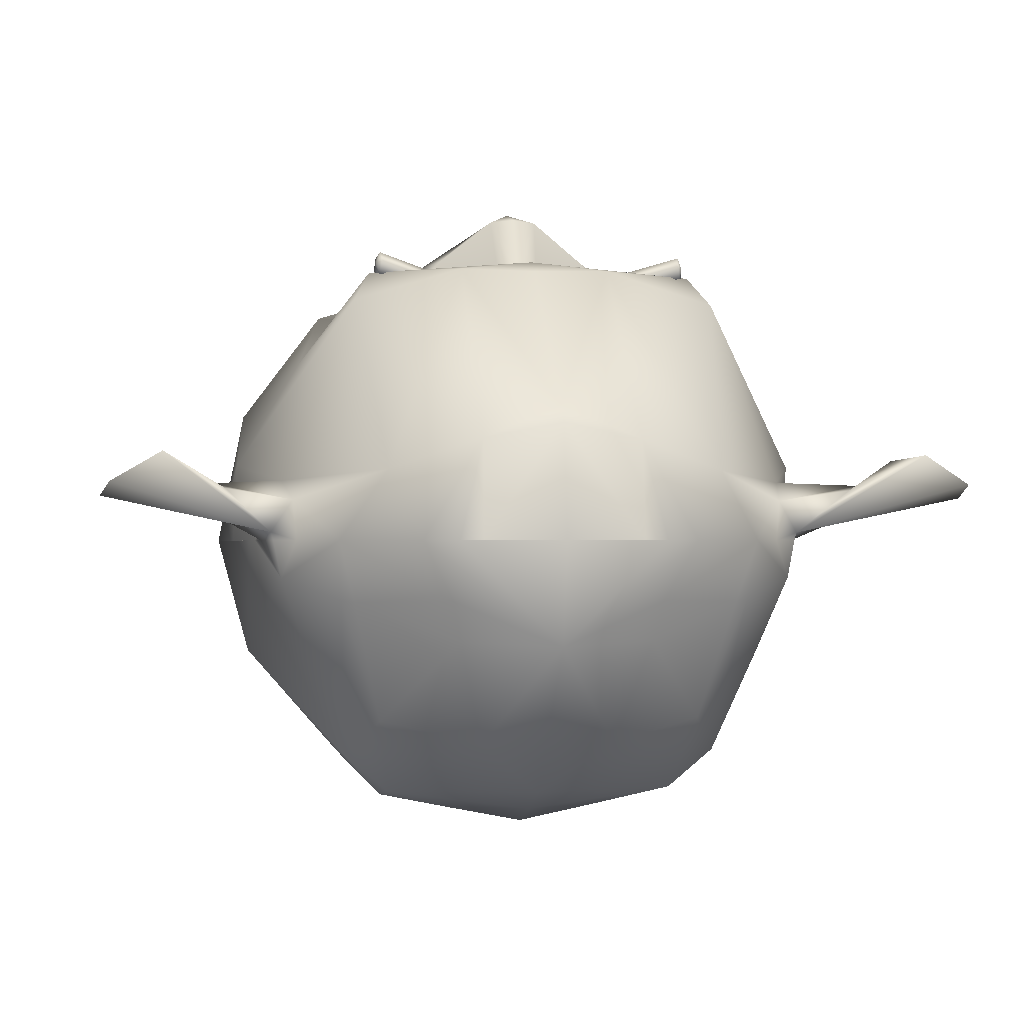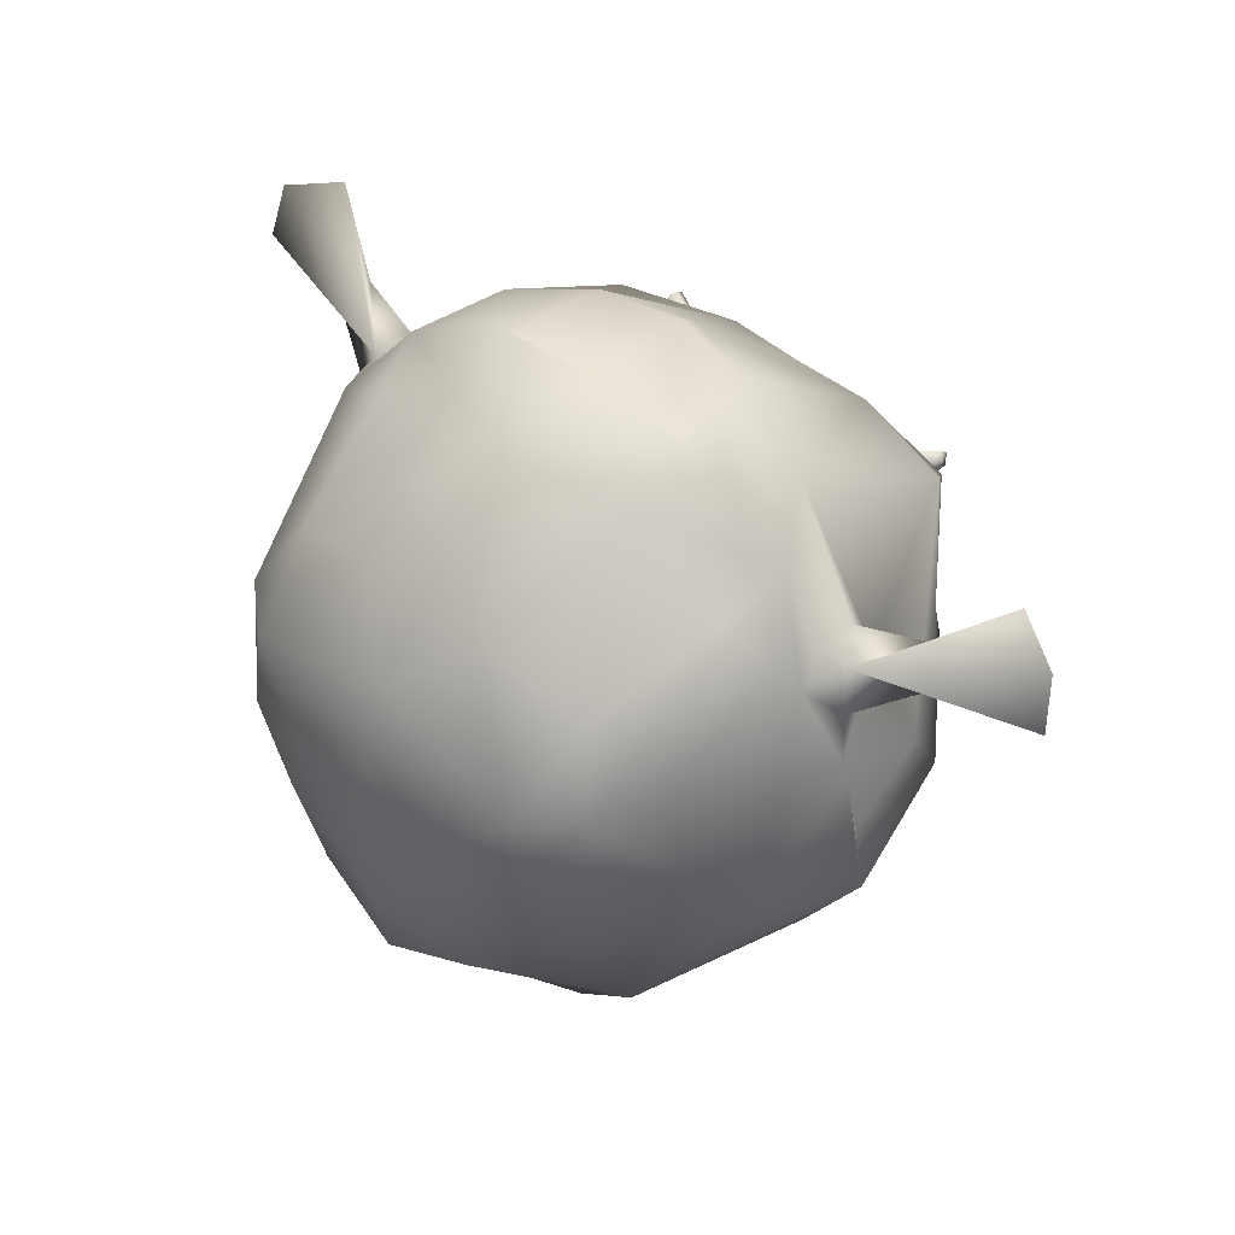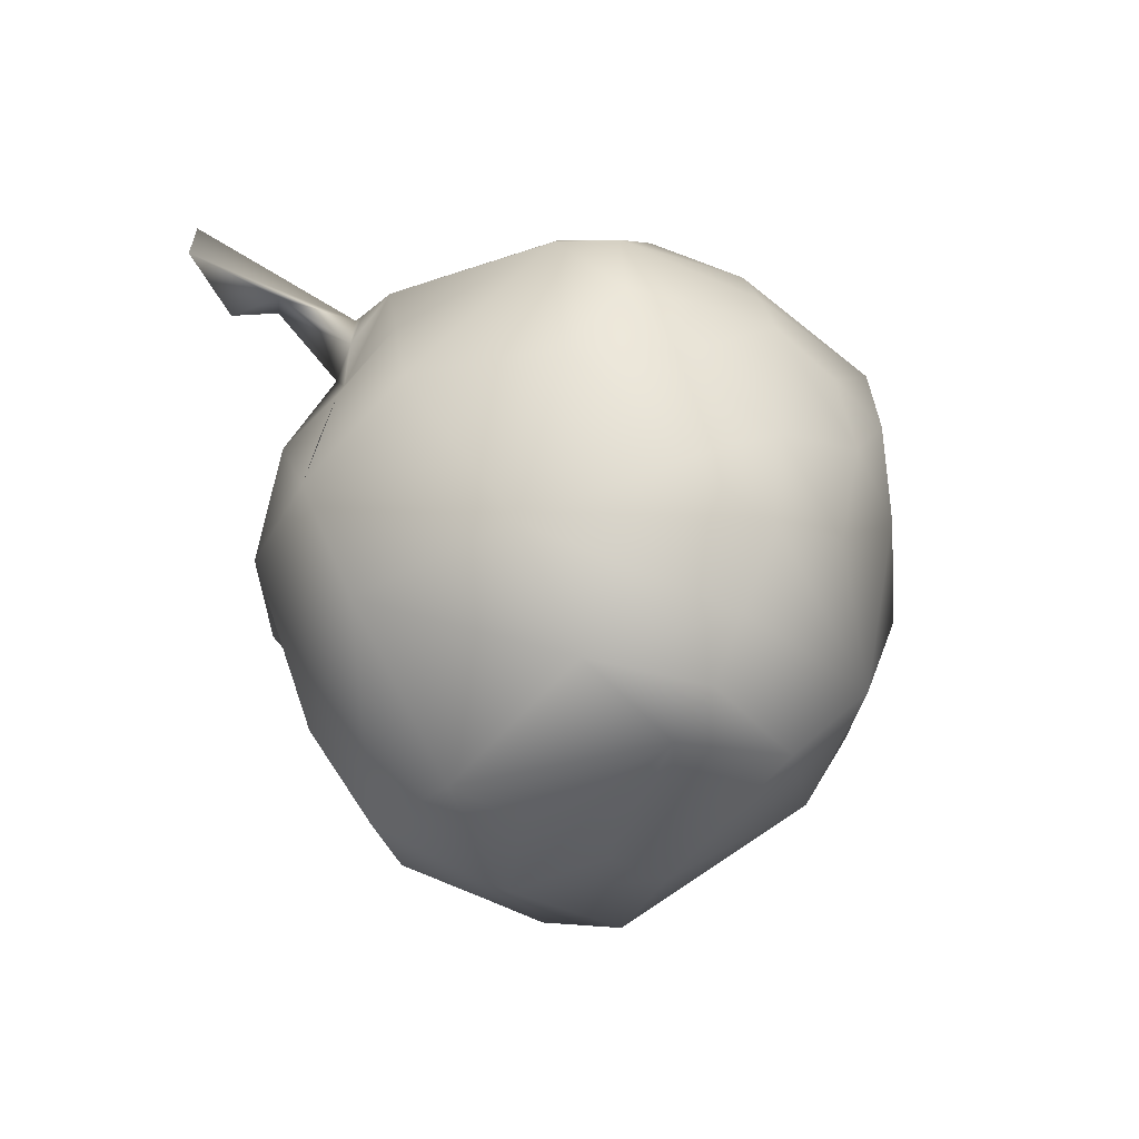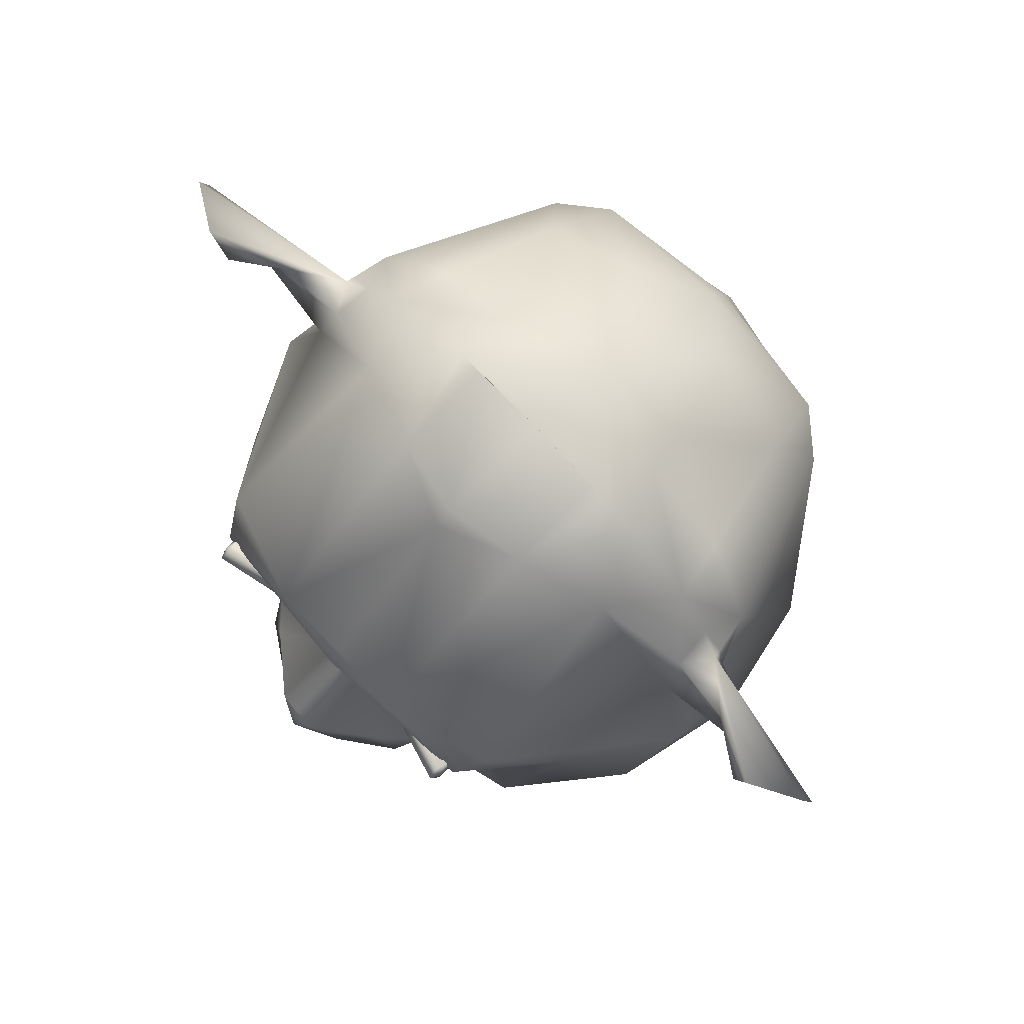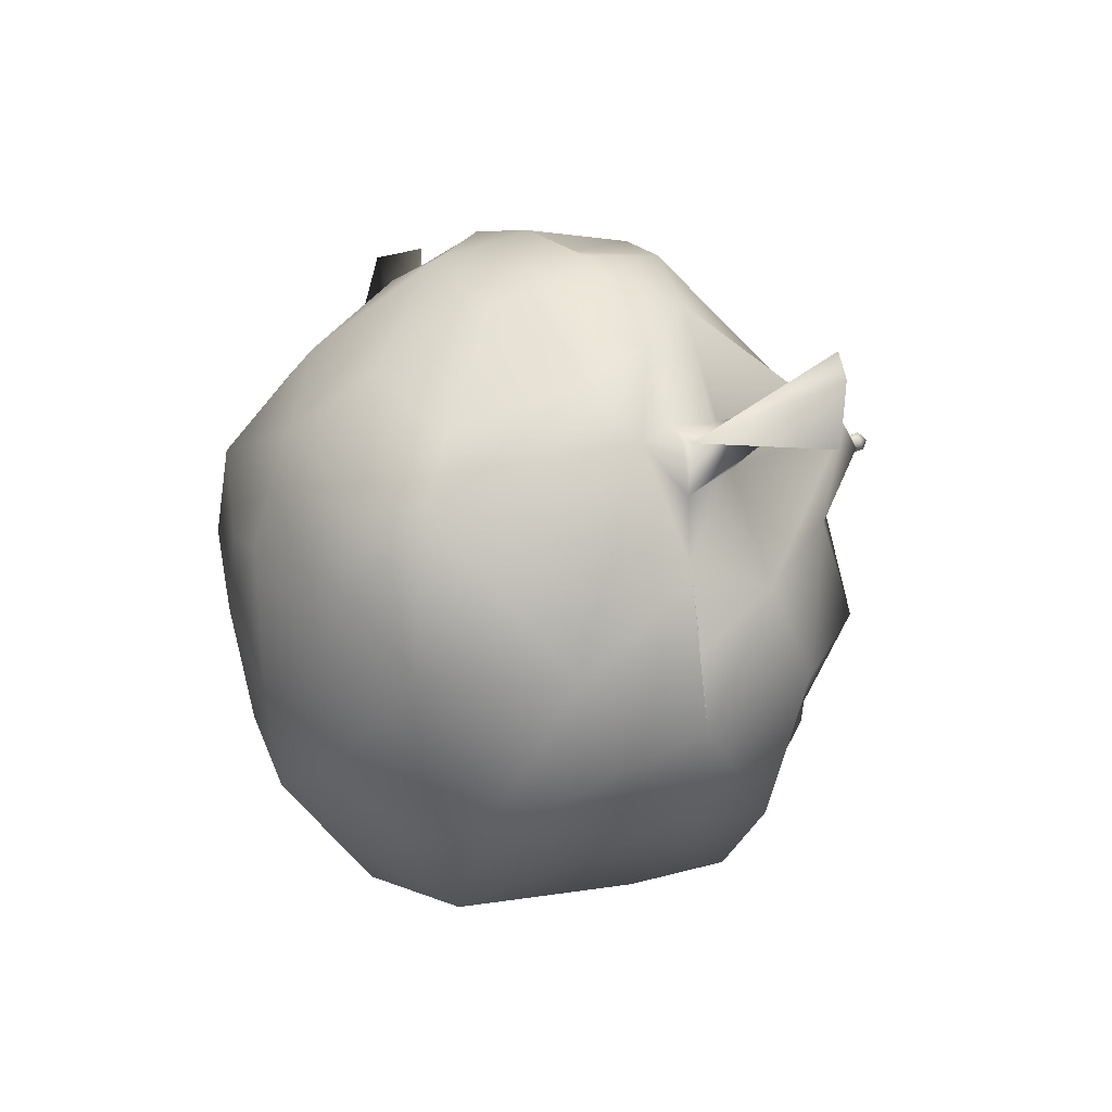
<metadata>
{"format":"obj","ext":"obj","renderer":"f3d","projection":"perspective","resolution":1024,"background":"white","views":[{"elev":-0.8,"azim":170.8,"up":"+Z"},{"elev":49.6,"azim":-138.1,"up":"+Y"},{"elev":-43.1,"azim":144.9,"up":"+Y"},{"elev":79.5,"azim":46.2,"up":"+Y"},{"elev":14.9,"azim":-121.3,"up":"+Y"}]}
</metadata>
<code>
o Plane
v 1.167 0.4577 -0.02369
v 1.236 2.121 0.01386
v 0.9582 0.3151 0.6315
v 0.6351 -0.03419 0.6301
v 0.3599 -0.00139 0.8322
v 0 0.2195 1.021
v 0.2028 0.6282 1.217
v 0.8517 0.4817 0.7768
v 0.4938 1.165 1.198
v 0.9483 1.167 1.082
v 1.315 1.06 0.5919
v 1.027 0.6867 0.6804
v 0.8061 0.6483 0.9325
v 0.09118 1.556 1.202
v 0.1096 1.36 1.555
v 0.1852 1.068 1.516
v 0.8269 1.006 0.9636
v 0.2508 0.7465 1.276
v 0.4359 1.181 1.341
v 0.5063 1.317 1.21
v 0.5891 1.518 1.056
v 0.8193 1.613 1.026
v 1.081 1.651 0.8143
v 0.7647 1.874 1.232
v 0.846 2.016 1.091
v 0.7474 2.602 0.2901
v 0.9521 2.47 -0.02369
v 0.3518 2.752 0.4209
v 0.3467 2.014 1.244
v 0.6966 1.702 1.165
v 0.3316 1.554 1.049
v 0.4618 1.706 1.156
v 1.139 2.169 0.1614
v 1.179 1.973 0.2517
v 1.364 1.501 0.3384
v 1.565 2.168 0.1311
v 1.443 2.272 0.207
v 1.51 2.197 0.233
v 1.682 2.177 0.3514
v 2 2.219 0.1752
v 1.567 2.267 0.1145
v 1.954 2.478 0.2325
v 1.725 2.542 0.3653
v 0 -0.1478 0.558
v 0.3186 1.668 1.079
v 0.3566 1.319 1.362
v 0 -0.01626 0.8121
v 0.4146 0.7401 1.217
v 0 1.537 1.274
v 0.7042 1.566 1.041
v 0.4539 1.593 1.068
v 0.5273 0.5417 0.997
v 0.4791 0.2673 0.8262
v 0.4546 0.5062 1.022
v 0.7064 0.4107 0.8268
v 0.7187 0.2912 0.7289
v 0.5867 0.3987 0.8754
v 0.5603 0.654 1.07
v 0.6895 0.5117 0.8869
v 1.434 0.9493 -0.02369
v 1.373 1.269 -0.02369
v 1.283 1.634 -0.02369
v 1.31 1.562 -0.02369
v 0.4593 2.796 -0.02369
v 0.3572 2.803 -0.02369
v 1.27 1.911 -0.02369
v 0.5184 -0.008214 -0.6944
v 0.4722 1.203 -1.3
v 0.859 1.194 -1.066
v 1.298 1.209 -0.563
v 0.677 1.506 -1.253
v 0.8815 1.886 -1.022
v 0.204 -0.1396 0.1427
v 0.6736 1.871 -1.199
v 1.189 2.134 -0.1968
v 0 -0.1155 -0.5928
v 0.3736 1.565 -1.31
v 0.884 0.443 -0.782
v 0.3994 0.6968 -1.229
v 0.5465 -0.0803 0.1876
v 1.224 2.127 -0.02369
v 0.6116 2.728 -0.02369
v 1.123 2.176 -0.02369
v 1.237 1.729 -0.3572
v 0.933 2.35 -0.2942
v 0.8769 2.371 -0.3014
v 0.3037 2.359 -0.9423
v 0.7421 2.167 -0.8478
v 0.4313 2.611 -0.4715
v 0.4711 2.665 -0.2919
v 0.2805 1.703 1.107
v 0.7199 1.914 1.227
v 0.2999 1.659 1.113
v 0.7393 1.87 1.233
v 0.2968 1.646 1.175
v 0.7362 1.857 1.295
v 0.2754 1.682 1.208
v 0.7149 1.893 1.328
v 0.2653 1.717 1.166
v 0.7047 1.928 1.286
v 0.2728 1.676 1.151
v 0.7338 1.898 1.277
v -1.167 0.4577 -0.02369
v -1.236 2.121 0.01386
v -0.9582 0.3151 0.6315
v -0.6351 -0.03419 0.6301
v -0.3599 -0.00139 0.8322
v -0.2028 0.6282 1.217
v 0 0.469 1.238
v 0 0.6591 1.268
v -0.8517 0.4817 0.7768
v -0.4938 1.165 1.198
v -0.9483 1.167 1.082
v -1.315 1.06 0.5919
v -1.027 0.6867 0.6804
v -0.8061 0.6483 0.9325
v -0.09118 1.556 1.202
v -0.1096 1.36 1.555
v -0.1852 1.068 1.516
v 0 1.013 1.272
v -0.8269 1.006 0.9636
v -0.2508 0.7465 1.276
v -0.4359 1.181 1.341
v -0.5063 1.317 1.21
v -0.5891 1.518 1.056
v -0.8193 1.613 1.026
v -1.081 1.651 0.8143
v -0.7647 1.874 1.232
v -0.846 2.016 1.091
v -0.7474 2.602 0.2901
v -0.9521 2.47 -0.02369
v -0.3518 2.752 0.4209
v -0.3467 2.014 1.244
v -0.6966 1.702 1.165
v -0.3316 1.554 1.049
v -0.4618 1.706 1.156
v -0 1.926 1.291
v -1.139 2.169 0.1614
v -1.179 1.973 0.2517
v -1.364 1.501 0.3384
v -1.565 2.168 0.1311
v -1.443 2.272 0.207
v -1.51 2.197 0.233
v -1.682 2.177 0.3514
v -2 2.219 0.1752
v -1.567 2.267 0.1145
v -1.954 2.478 0.2325
v -1.725 2.542 0.3653
v -0.3186 1.668 1.079
v -0.3566 1.319 1.362
v -0.4146 0.7401 1.217
v -0 1.174 1.618
v -0 1.395 1.564
v -0 2.768 0.4908
v -0 2.697 0.5693
v -0 2.012 1.237
v 0 0.7863 1.291
v 0 1.068 1.516
v -0.7042 1.566 1.041
v -0.4539 1.593 1.068
v -0.5273 0.5417 0.997
v -0.4791 0.2673 0.8262
v -0.4546 0.5062 1.022
v -0.7064 0.4107 0.8268
v -0.7187 0.2912 0.7289
v -0.5867 0.3987 0.8754
v -0.5603 0.654 1.07
v -0.6895 0.5117 0.8869
v -1.434 0.9493 -0.02369
v -1.373 1.269 -0.02369
v -1.283 1.634 -0.02369
v -1.31 1.562 -0.02369
v -0.4593 2.796 -0.02369
v -0.3572 2.803 -0.02369
v -1.27 1.911 -0.02369
v -0.5184 -0.008215 -0.6944
v 0 0.2255 -1.053
v 0 0.512 -1.288
v -0.4722 1.203 -1.3
v -0.859 1.194 -1.066
v -1.298 1.209 -0.563
v -0 1.585 -1.382
v -0 0.9762 -1.355
v -0.677 1.506 -1.253
v -0.8815 1.886 -1.022
v -0.204 -0.1396 0.1427
v -0 2.755 -0.4903
v -0.6736 1.871 -1.199
v -0 1.849 -1.297
v -1.189 2.134 -0.1968
v 0 -0.01243 -0.8558
v -0 2.086 -1.195
v -0.3736 1.565 -1.31
v -0.884 0.443 -0.782
v -0.3994 0.6968 -1.229
v -0 2.852 -0.02369
v -0.5465 -0.0803 0.1876
v -1.224 2.127 -0.02369
v -0.6116 2.728 -0.02369
v -1.123 2.176 -0.02369
v -1.237 1.729 -0.3572
v -0.933 2.35 -0.2942
v -0.8769 2.371 -0.3014
v -0.3037 2.359 -0.9423
v -0.7421 2.167 -0.8478
v -0.4313 2.611 -0.4715
v -0.4711 2.665 -0.2919
v -0.2805 1.703 1.107
v -0.7199 1.914 1.227
v -0.2999 1.659 1.113
v -0.7393 1.87 1.233
v -0.2968 1.646 1.175
v -0.7362 1.857 1.295
v -0.2754 1.682 1.208
v -0.7149 1.893 1.328
v -0.2653 1.717 1.166
v -0.7047 1.928 1.286
v -0.2728 1.676 1.151
v -0.7338 1.898 1.277
v -0.3306 0.6852 1.217
v 0.3306 0.6852 1.217
g Plane_Plane_Snow
f 60 3 1
f 1 3 4
f 4 3 5
f 53 6 5
f 7 6 53
f 6 7 109
f 13 17 48
f 10 12 11
f 60 11 3
f 12 13 8
f 56 55 57
f 3 12 8
f 49 15 14
f 15 152 16
f 158 152 119
f 120 157 18
f 11 12 3
f 13 12 17
f 17 12 10
f 10 9 17
f 9 18 17
f 17 18 48
f 120 18 9
f 120 9 16
f 16 9 19
f 19 9 20
f 9 10 20
f 10 22 50
f 28 29 26
f 26 29 25
f 29 24 25
f 24 30 23
f 23 30 22
f 51 45 31
f 33 26 34
f 26 25 34
f 24 23 25
f 22 10 23
f 10 11 23
f 11 35 23
f 23 35 25
f 25 35 34
f 35 62 34
f 2 83 33
f 34 62 66
f 60 35 11
f 66 2 36
f 2 33 37
f 37 33 38
f 33 34 38
f 34 66 38
f 66 36 38
f 38 36 39
f 36 40 39
f 40 41 39
f 39 37 38
f 2 40 36
f 40 42 41
f 41 42 43
f 40 2 42
f 42 2 43
f 2 37 43
f 37 39 43
f 39 41 43
f 28 154 155
f 29 137 24
f 24 32 30
f 31 45 14
f 14 46 20
f 20 31 14
f 32 24 45
f 24 137 45
f 14 15 46
f 44 5 47
f 80 1 4
f 5 44 4
f 44 80 4
f 31 20 21
f 21 20 10
f 20 46 19
f 19 46 16
f 16 46 15
f 137 49 14
f 156 137 29
f 158 120 16
f 155 156 29
f 137 14 45
f 29 28 155
f 6 47 5
f 110 109 7
f 59 8 58
f 13 48 58
f 21 51 31
f 21 10 50
f 53 54 7
f 52 48 221
f 55 8 59
f 57 54 53
f 59 52 57
f 3 55 56
f 52 59 58
f 8 13 58
f 48 52 58
f 56 57 53
f 55 59 57
f 65 196 154
f 27 26 33
f 65 28 64
f 61 35 60
f 82 28 26
f 27 82 26
f 83 27 33
f 66 81 2
f 60 1 78
f 1 67 78
f 78 67 177
f 178 78 177
f 78 79 69
f 69 70 78
f 60 78 70
f 183 79 178
f 68 69 79
f 183 68 79
f 68 183 182
f 90 86 89
f 72 74 88
f 72 71 74
f 70 84 63
f 75 72 85
f 71 72 69
f 69 72 70
f 72 75 84
f 84 75 62
f 75 66 62
f 75 81 66
f 68 182 77
f 71 77 74
f 74 77 189
f 76 191 67
f 80 67 1
f 76 67 80
f 77 71 68
f 71 69 68
f 76 80 73
f 192 74 189
f 87 74 192
f 189 77 182
f 177 67 191
f 178 79 78
f 44 76 73
f 64 82 187
f 82 27 90
f 75 27 83
f 196 64 187
f 60 70 63
f 70 72 84
f 84 62 63
f 73 80 44
f 81 75 83
f 27 85 86
f 27 75 85
f 74 87 88
f 88 89 86
f 88 87 89
f 87 187 89
f 85 88 86
f 187 90 89
f 187 82 90
f 187 87 192
f 169 103 105
f 103 106 105
f 106 107 105
f 107 162 165
f 108 162 6
f 6 109 108
f 116 151 121
f 113 114 115
f 169 105 114
f 115 111 116
f 165 166 164
f 105 111 115
f 118 49 117
f 118 152 153
f 158 16 152
f 120 122 157
f 114 105 115
f 116 121 115
f 121 113 115
f 113 121 112
f 112 121 122
f 121 151 122
f 120 112 122
f 120 119 112
f 119 123 112
f 123 124 112
f 112 124 113
f 113 159 126
f 132 130 133
f 130 129 133
f 133 129 128
f 128 127 134
f 127 126 134
f 160 135 149
f 138 139 130
f 130 139 129
f 128 129 127
f 126 127 113
f 113 127 114
f 114 127 140
f 127 129 140
f 129 139 140
f 140 171 172
f 200 104 138
f 139 175 171
f 169 114 140
f 175 141 104
f 104 142 138
f 142 143 138
f 138 143 139
f 139 143 175
f 175 143 141
f 143 144 141
f 141 144 145
f 145 144 146
f 144 143 142
f 104 141 145
f 145 146 147
f 146 148 147
f 145 147 104
f 147 148 104
f 104 148 142
f 142 148 144
f 144 148 146
f 132 155 154
f 133 128 137
f 128 134 136
f 135 117 149
f 117 124 150
f 124 117 135
f 136 149 128
f 128 149 137
f 117 150 118
f 44 47 107
f 197 106 103
f 107 106 44
f 44 106 197
f 135 125 124
f 125 113 124
f 124 123 150
f 123 119 150
f 119 118 150
f 137 117 49
f 156 133 137
f 120 158 119
f 155 133 156
f 137 149 117
f 133 155 132
f 6 107 47
f 110 108 109
f 168 167 111
f 122 151 220
f 116 167 151
f 125 135 160
f 125 159 113
f 162 108 163
f 220 151 161
f 164 111 105
f 166 162 163
f 168 166 161
f 105 165 164
f 161 167 168
f 111 167 116
f 151 167 161
f 165 162 166
f 164 166 168
f 174 154 196
f 131 138 130
f 132 174 173
f 170 140 172
f 199 132 173
f 131 130 199
f 200 138 131
f 175 104 198
f 169 194 103
f 103 194 176
f 194 177 176
f 178 177 194
f 194 180 195
f 180 194 181
f 169 181 194
f 183 178 195
f 179 195 180
f 183 195 179
f 179 182 183
f 207 203 131
f 185 205 188
f 185 188 184
f 181 172 201
f 190 202 185
f 184 180 185
f 180 181 185
f 185 201 190
f 201 171 190
f 190 171 175
f 190 175 198
f 179 193 182
f 184 188 193
f 188 189 193
f 76 176 191
f 197 103 176
f 76 197 176
f 193 179 184
f 184 179 180
f 76 186 197
f 192 189 188
f 204 192 188
f 189 182 193
f 177 191 176
f 178 194 195
f 44 186 76
f 173 187 199
f 199 207 131
f 190 200 131
f 196 187 173
f 169 172 181
f 181 201 185
f 201 172 171
f 186 44 197
f 198 200 190
f 131 203 202
f 131 202 190
f 188 205 204
f 205 203 206
f 205 206 204
f 204 206 187
f 202 205 185
f 187 206 207
f 187 207 199
f 187 192 204
f 48 18 221
f 5 3 56
f 56 53 5
f 49 153 15
f 15 153 152
f 35 63 62
f 2 81 83
f 55 3 8
f 65 154 28
f 61 63 35
f 82 64 28
f 90 27 86
f 85 72 88
f 107 6 162
f 165 105 107
f 118 153 49
f 118 119 152
f 140 139 171
f 200 198 104
f 164 168 111
f 132 154 174
f 170 169 140
f 199 130 132
f 207 206 203
f 202 203 205
g Plane_Plane_Eye
f 7 18 157
f 18 7 221
f 110 7 157
f 50 22 30
f 51 21 32
f 32 21 30
f 21 50 30
f 45 51 32
f 7 54 52
f 57 52 54
f 92 93 91
f 94 95 93
f 96 97 95
f 97 100 99
f 99 92 91
f 91 101 99
f 91 93 101
f 95 101 93
f 97 101 95
f 99 101 97
f 96 102 98
f 96 94 102
f 92 102 94
f 100 102 92
f 98 102 100
f 108 157 122
f 110 157 108
f 159 134 126
f 160 136 125
f 136 134 125
f 125 134 159
f 149 136 160
f 108 161 163
f 166 163 161
f 210 209 208
f 212 211 210
f 214 213 212
f 214 217 215
f 216 209 217
f 208 216 218
f 208 218 210
f 212 210 218
f 214 212 218
f 216 214 218
f 213 215 219
f 213 219 211
f 209 211 219
f 217 209 219
f 215 217 219
f 108 220 161
f 108 122 220
f 7 52 221
f 92 94 93
f 94 96 95
f 96 98 97
f 97 98 100
f 99 100 92
f 210 211 209
f 212 213 211
f 214 215 213
f 214 216 217
f 216 208 209

</code>
